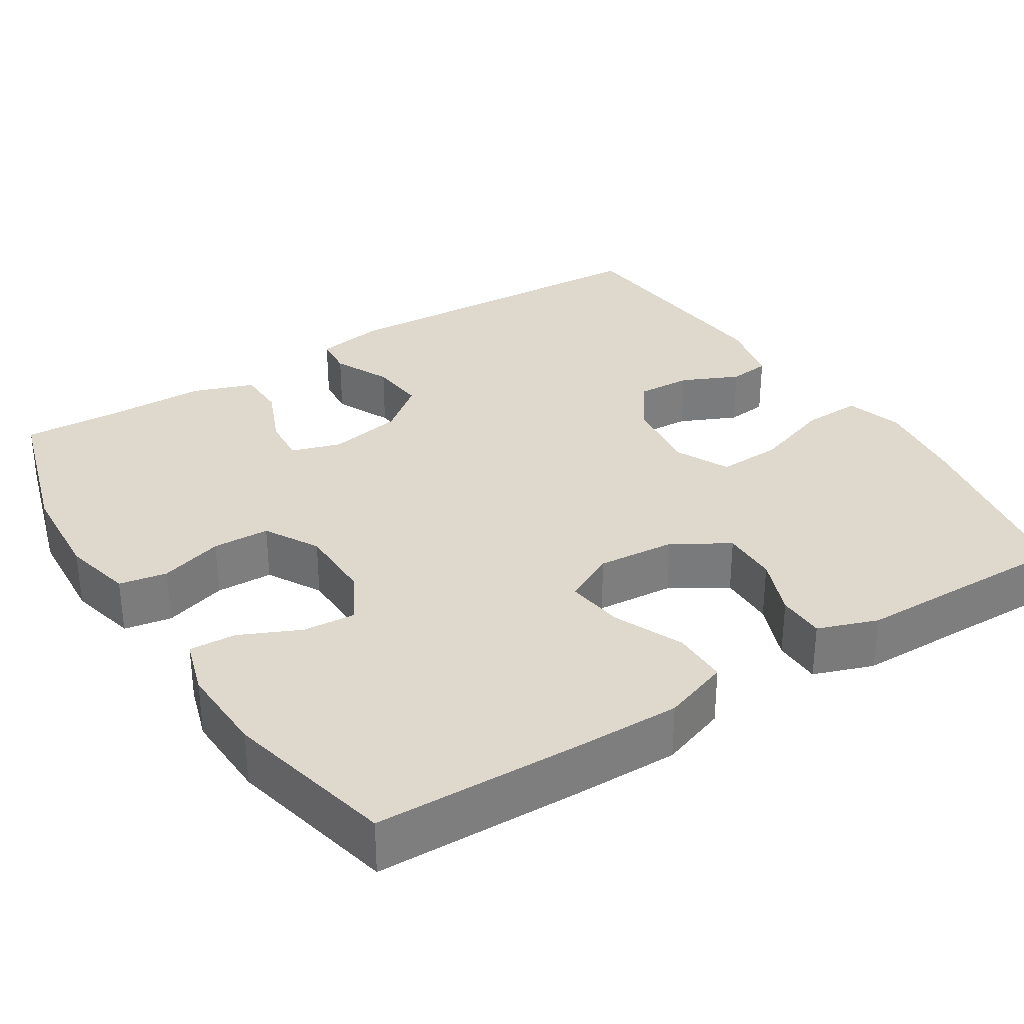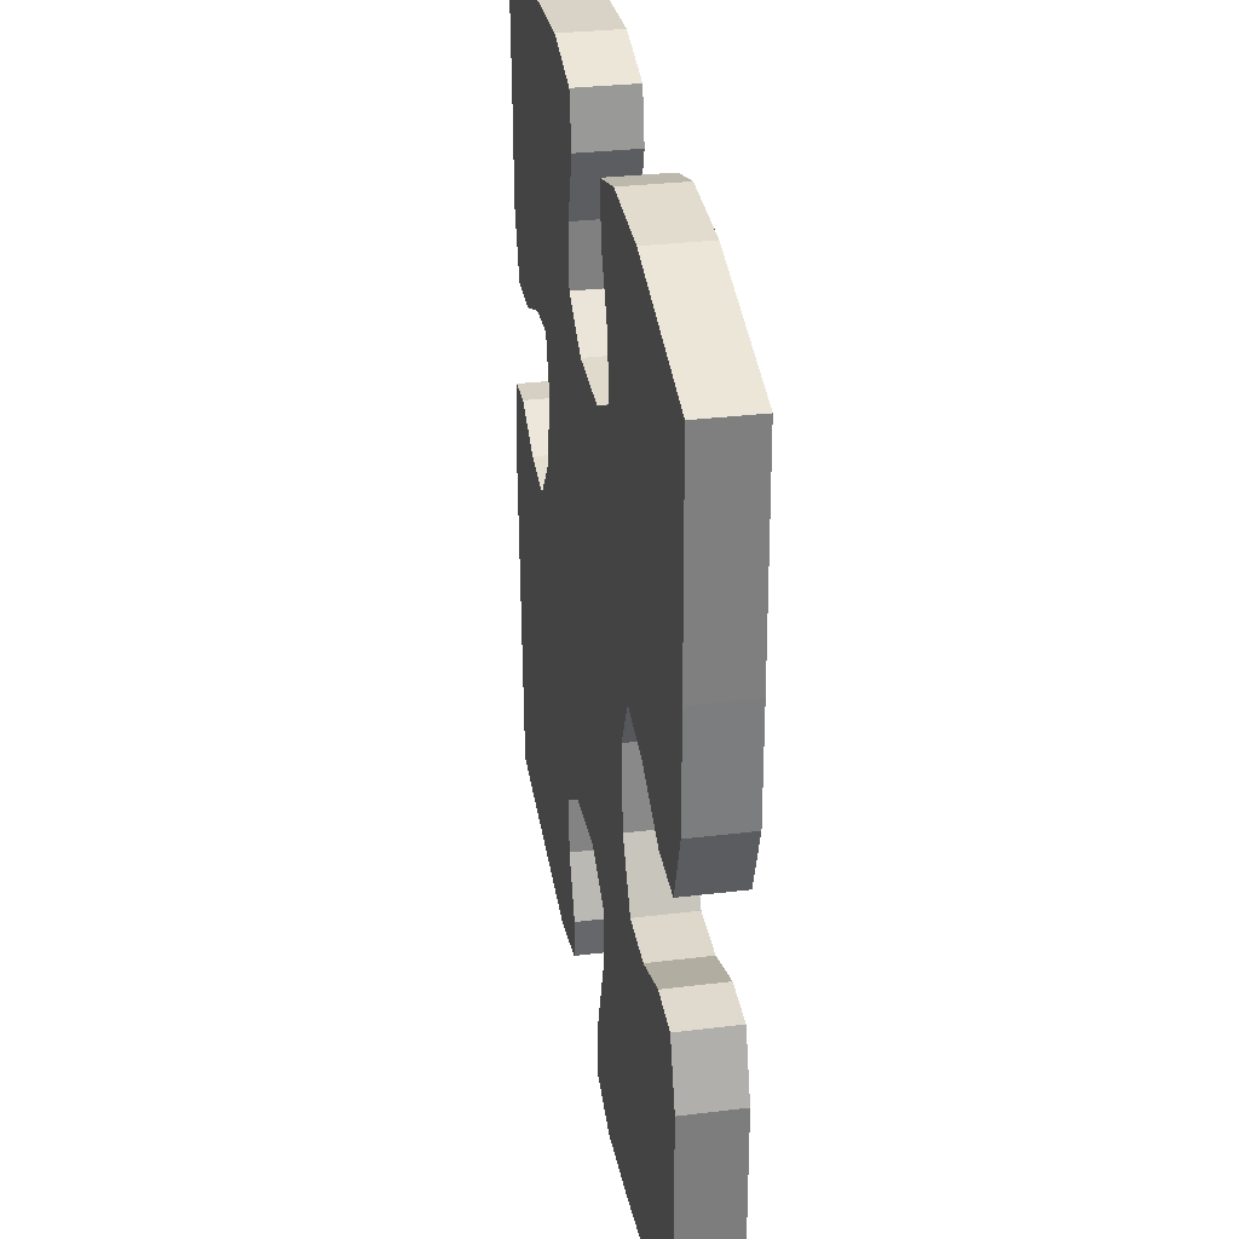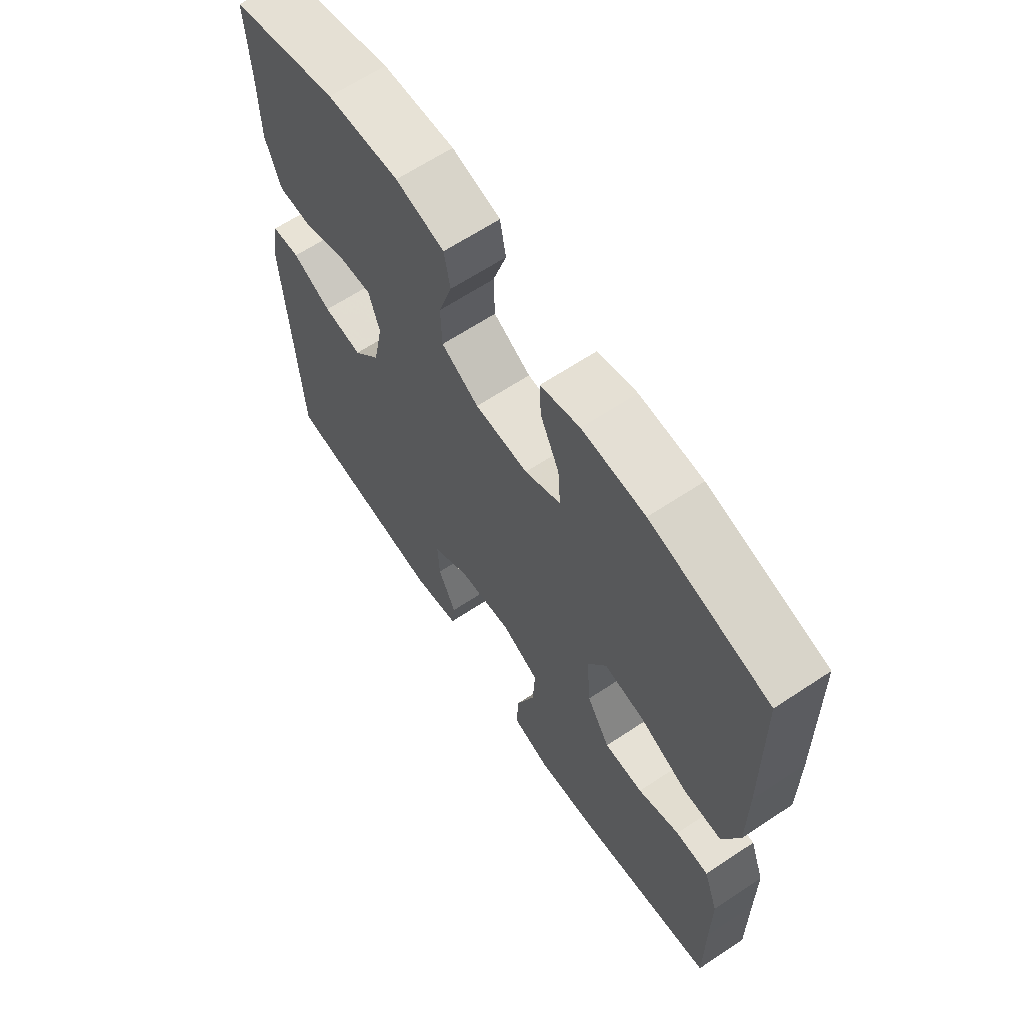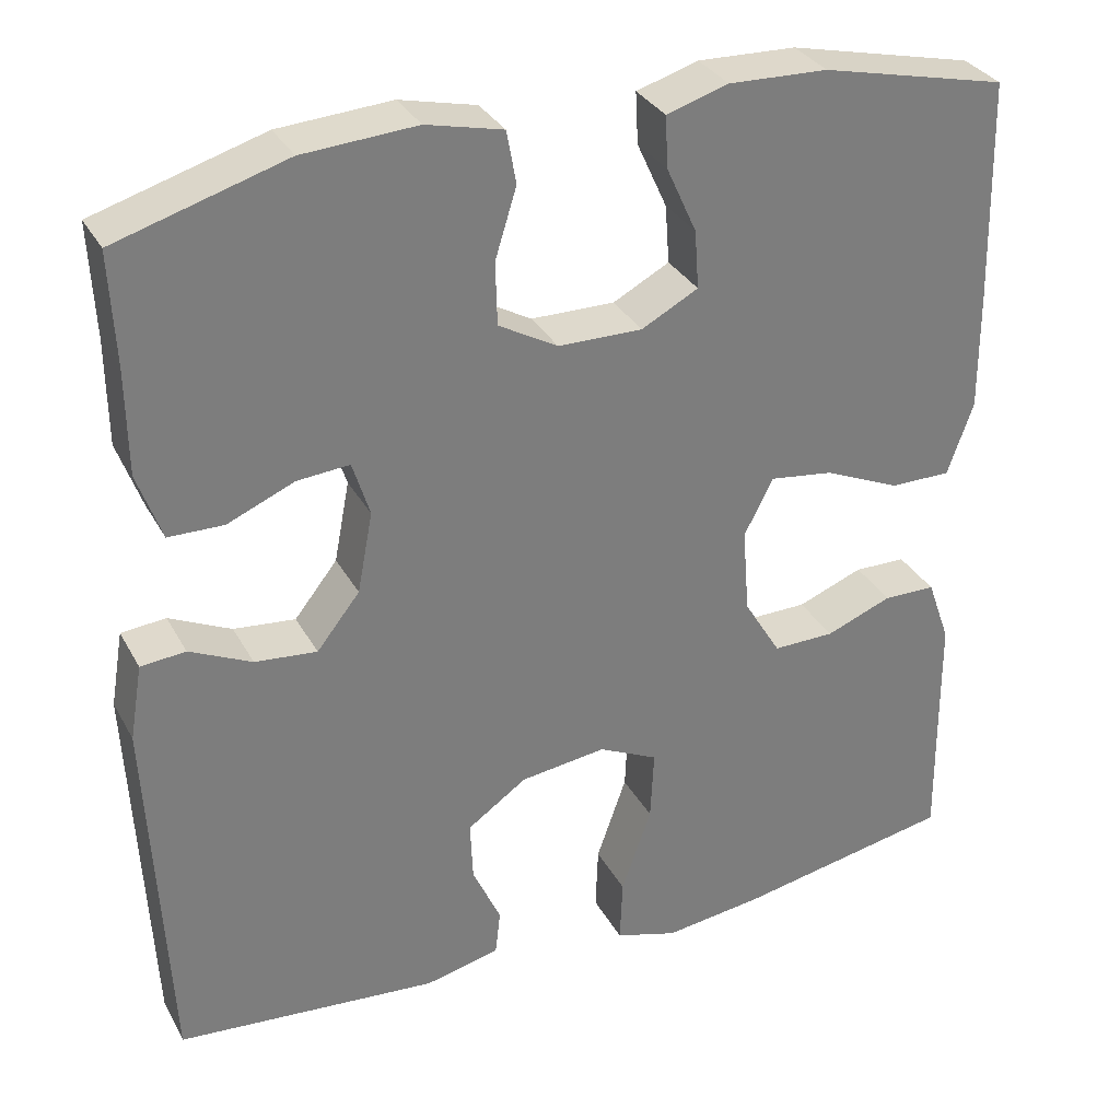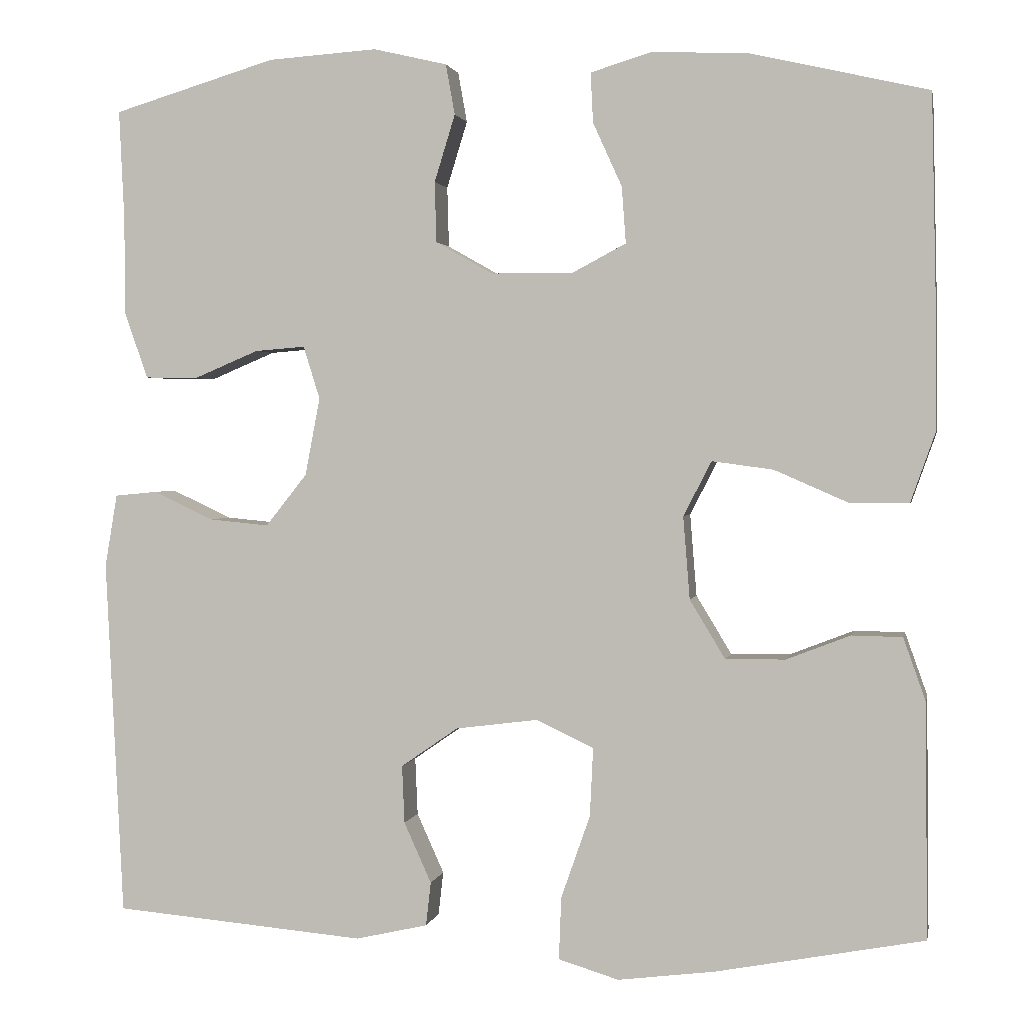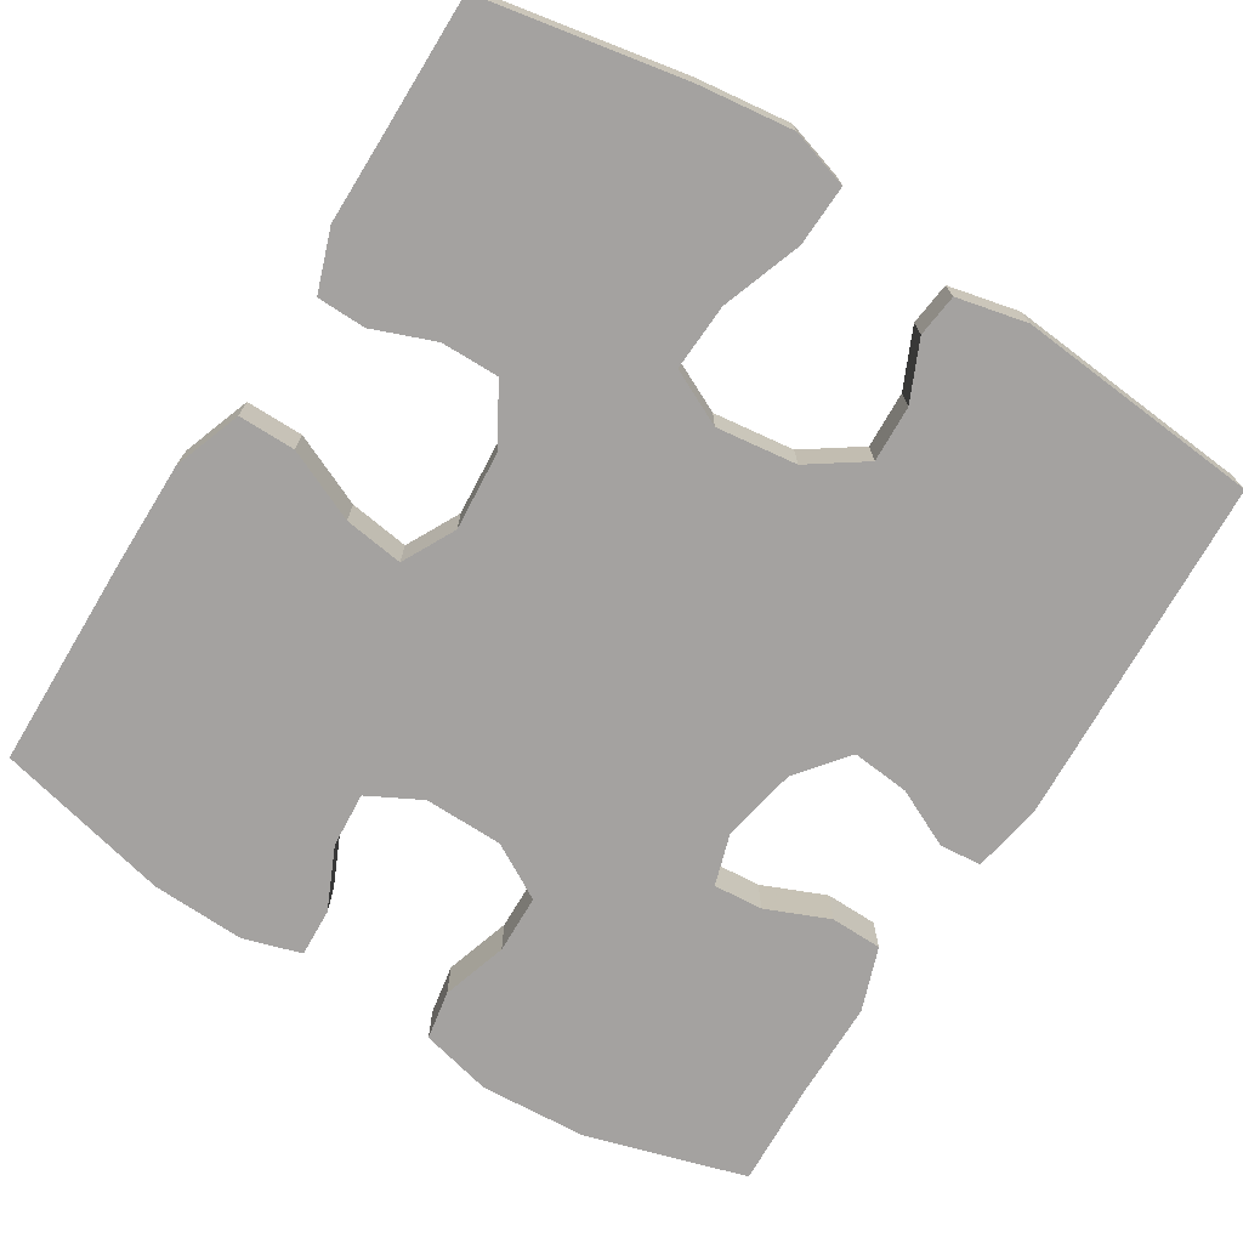
<metadata>
{"format":"obj","ext":"obj","renderer":"f3d","projection":"perspective","resolution":1024,"background":"white","views":[{"elev":32.1,"azim":57.7,"up":"+Y"},{"elev":31.9,"azim":80.3,"up":"+Z"},{"elev":65.0,"azim":56.3,"up":"+Z"},{"elev":32.1,"azim":-24.6,"up":"+Z"},{"elev":1.9,"azim":11.1,"up":"+Z"},{"elev":-72.7,"azim":147.8,"up":"+Y"}]}
</metadata>
<code>
v 0.5 0.07 -0.5
v 0.248 0.07 -0.548
v 0.131 0.07 -0.563
v 0.058 0.07 -0.541
v 0.061 0.07 -0.465
v 0.096 0.07 -0.365
v 0.1 0.07 -0.282
v 0.031 0.07 -0.249
v -0.069 0.07 -0.262
v -0.138 0.07 -0.31
v -0.135 0.07 -0.38
v -0.102 0.07 -0.453
v -0.108 0.07 -0.506
v -0.195 0.07 -0.526
v -0.5 0.07 -0.5
v -0.521 0.07 -0.067
v -0.506 0.07 0.021
v -0.454 0.07 0.026
v -0.382 0.07 -0.008
v -0.31 0.07 -0.015
v -0.26 0.07 0.048
v -0.242 0.07 0.142
v -0.262 0.07 0.206
v -0.323 0.07 0.201
v -0.401 0.07 0.168
v -0.465 0.07 0.169
v -0.493 0.07 0.248
v -0.494 0.07 0.37
v -0.5 0.07 0.5
v -0.303 0.07 0.559
v -0.171 0.07 0.568
v -0.082 0.07 0.547
v -0.071 0.07 0.486
v -0.096 0.07 0.405
v -0.094 0.07 0.332
v -0.025 0.07 0.293
v 0.073 0.07 0.292
v 0.139 0.07 0.327
v 0.134 0.07 0.395
v 0.099 0.07 0.472
v 0.096 0.07 0.532
v 0.168 0.07 0.554
v 0.283 0.07 0.55
v 0.5 0.07 0.5
v 0.506 0.07 0.237
v 0.507 0.07 0.102
v 0.477 0.07 0.017
v 0.406 0.07 0.017
v 0.317 0.07 0.056
v 0.243 0.07 0.066
v 0.209 0.07 0
v 0.217 0.07 -0.1
v 0.26 0.07 -0.171
v 0.332 0.07 -0.17
v 0.409 0.07 -0.14
v 0.47 0.07 -0.141
v 0.497 0.07 -0.217
v 0.498 0.07 -0.336
v 0.5 0 -0.5
v 0.248 0 -0.548
v 0.131 0 -0.563
v 0.058 0 -0.541
v 0.061 0 -0.465
v 0.096 0 -0.365
v 0.1 0 -0.282
v 0.031 0 -0.249
v -0.069 0 -0.262
v -0.138 0 -0.31
v -0.135 0 -0.38
v -0.102 0 -0.453
v -0.108 0 -0.506
v -0.195 0 -0.526
v -0.5 0 -0.5
v -0.521 0 -0.067
v -0.506 0 0.021
v -0.454 0 0.026
v -0.382 0 -0.008
v -0.31 0 -0.015
v -0.26 0 0.048
v -0.242 0 0.142
v -0.262 0 0.206
v -0.323 0 0.201
v -0.401 0 0.168
v -0.465 0 0.169
v -0.493 0 0.248
v -0.494 0 0.37
v -0.5 0 0.5
v -0.303 0 0.559
v -0.171 0 0.568
v -0.082 0 0.547
v -0.071 0 0.486
v -0.096 0 0.405
v -0.094 0 0.332
v -0.025 0 0.293
v 0.073 0 0.292
v 0.139 0 0.327
v 0.134 0 0.395
v 0.099 0 0.472
v 0.096 0 0.532
v 0.168 0 0.554
v 0.283 0 0.55
v 0.5 0 0.5
v 0.506 0 0.237
v 0.507 0 0.102
v 0.477 0 0.017
v 0.406 0 0.017
v 0.317 0 0.056
v 0.243 0 0.066
v 0.209 0 0
v 0.217 0 -0.1
v 0.26 0 -0.171
v 0.332 0 -0.17
v 0.409 0 -0.14
v 0.47 0 -0.141
v 0.497 0 -0.217
v 0.498 0 -0.336
f 55 56 57 58
f 54 55 58 1
f 53 54 1 2
f 52 53 2 3
f 51 52 3 4
f 46 47 48 49
f 46 49 50
f 45 46 50
f 44 45 50
f 43 44 50
f 42 43 50 51
f 39 40 41 42
f 38 39 42 51
f 31 32 33 34
f 31 34 35
f 28 29 30 31
f 28 31 35
f 27 28 35 36
f 24 25 26 27
f 23 24 27 36
f 16 17 18 19
f 16 19 20
f 15 16 20
f 14 15 20 21
f 11 12 13 14
f 10 11 14 21
f 4 5 6
f 51 4 6
f 51 6 7
f 37 38 51 7
f 22 23 36 37
f 22 37 7 8
f 9 10 21 22
f 8 9 22
f 116 115 114 113
f 59 116 113 112
f 60 59 112 111
f 61 60 111 110
f 62 61 110 109
f 107 106 105 104
f 108 107 104
f 108 104 103
f 108 103 102
f 108 102 101
f 109 108 101 100
f 100 99 98 97
f 109 100 97 96
f 92 91 90 89
f 93 92 89
f 89 88 87 86
f 93 89 86
f 94 93 86 85
f 85 84 83 82
f 94 85 82 81
f 77 76 75 74
f 78 77 74
f 78 74 73
f 79 78 73 72
f 72 71 70 69
f 79 72 69 68
f 64 63 62
f 64 62 109
f 65 64 109
f 65 109 96 95
f 95 94 81 80
f 66 65 95 80
f 80 79 68 67
f 80 67 66
f 1 59 60 2
f 2 60 61 3
f 3 61 62 4
f 4 62 63 5
f 5 63 64 6
f 6 64 65 7
f 7 65 66 8
f 8 66 67 9
f 9 67 68 10
f 10 68 69 11
f 11 69 70 12
f 12 70 71 13
f 13 71 72 14
f 14 72 73 15
f 15 73 74 16
f 16 74 75 17
f 17 75 76 18
f 18 76 77 19
f 19 77 78 20
f 20 78 79 21
f 21 79 80 22
f 22 80 81 23
f 23 81 82 24
f 24 82 83 25
f 25 83 84 26
f 26 84 85 27
f 27 85 86 28
f 28 86 87 29
f 29 87 88 30
f 30 88 89 31
f 31 89 90 32
f 32 90 91 33
f 33 91 92 34
f 34 92 93 35
f 35 93 94 36
f 36 94 95 37
f 37 95 96 38
f 38 96 97 39
f 39 97 98 40
f 40 98 99 41
f 41 99 100 42
f 42 100 101 43
f 43 101 102 44
f 44 102 103 45
f 45 103 104 46
f 46 104 105 47
f 47 105 106 48
f 48 106 107 49
f 49 107 108 50
f 50 108 109 51
f 51 109 110 52
f 52 110 111 53
f 53 111 112 54
f 54 112 113 55
f 55 113 114 56
f 56 114 115 57
f 57 115 116 58
f 58 116 59 1

</code>
